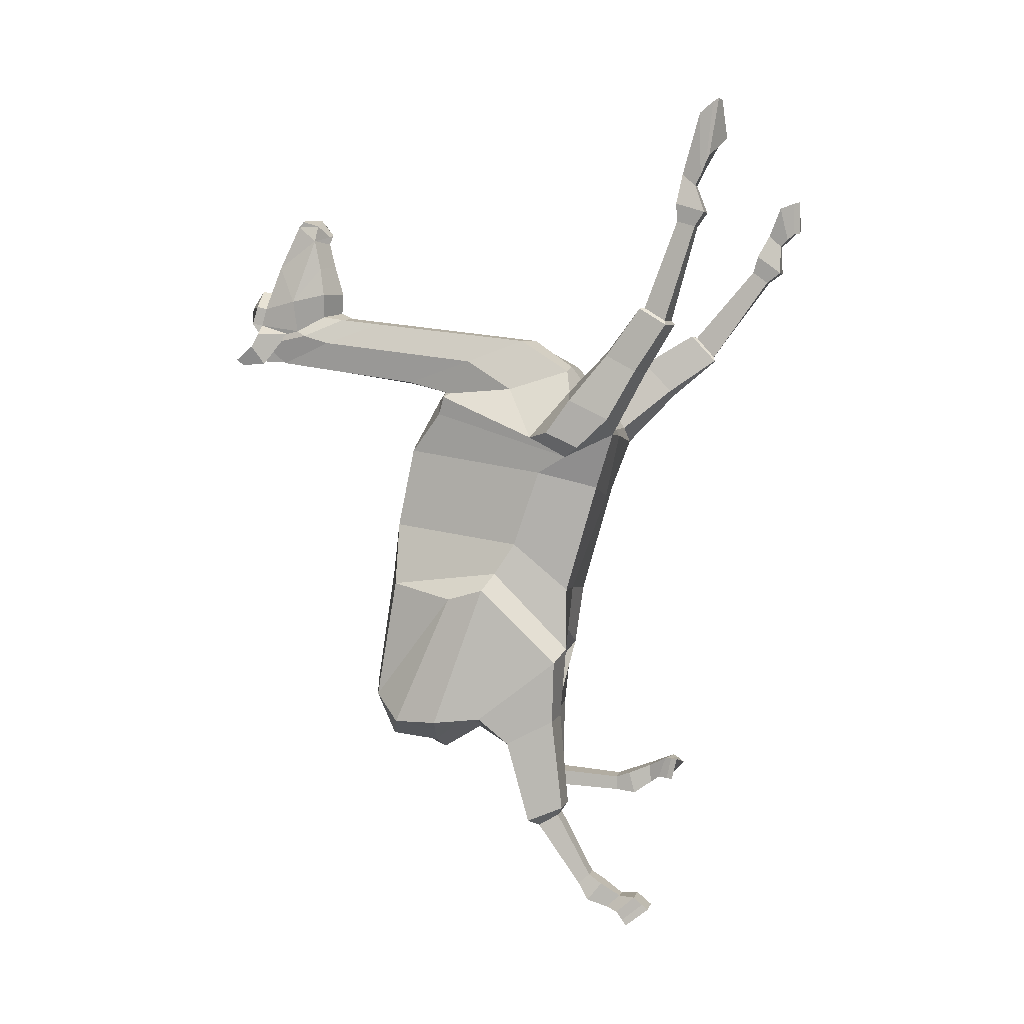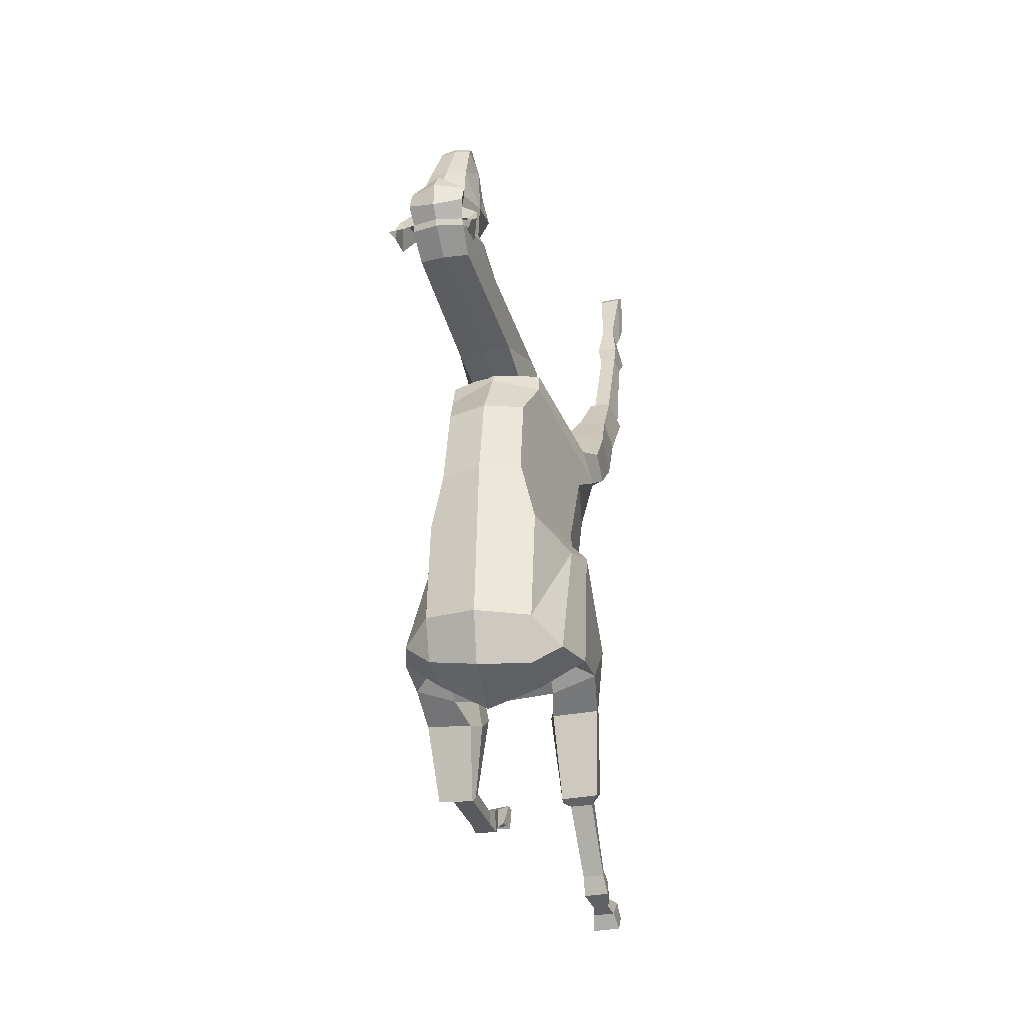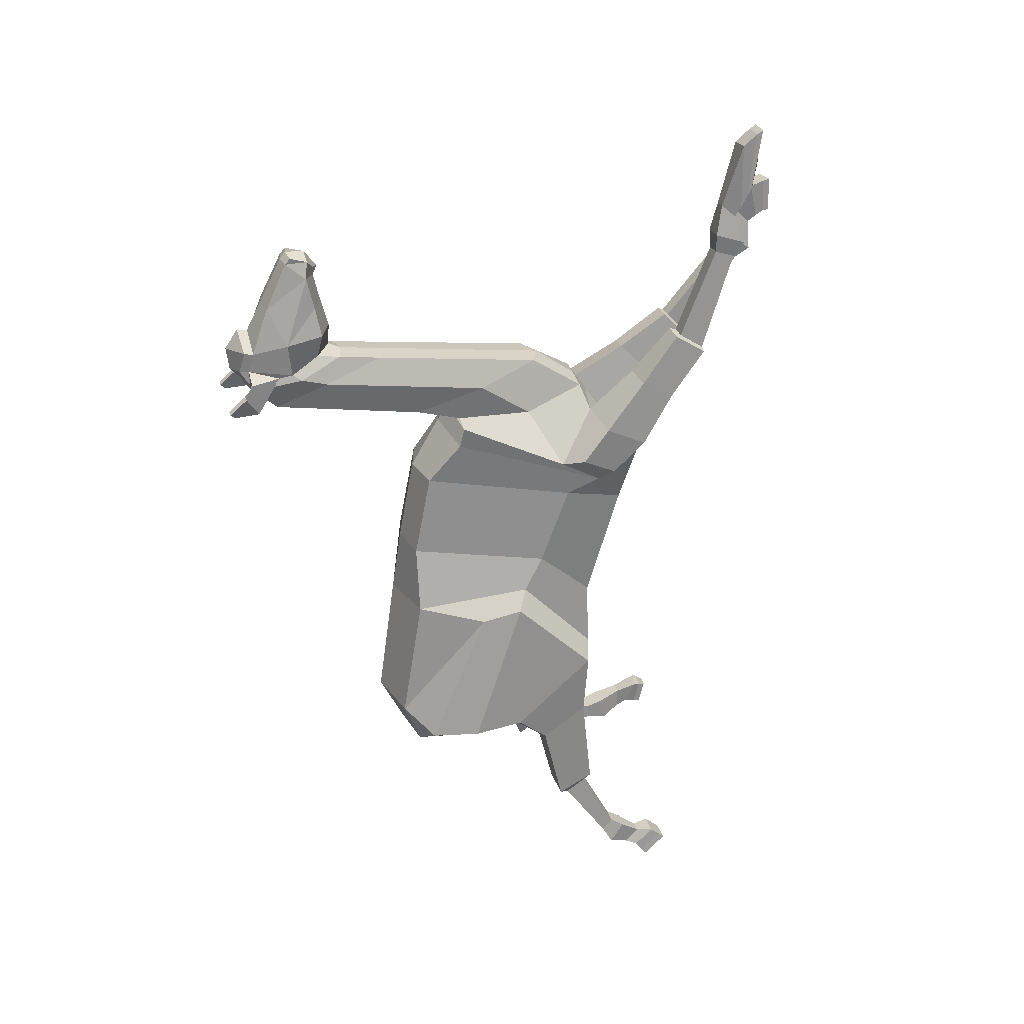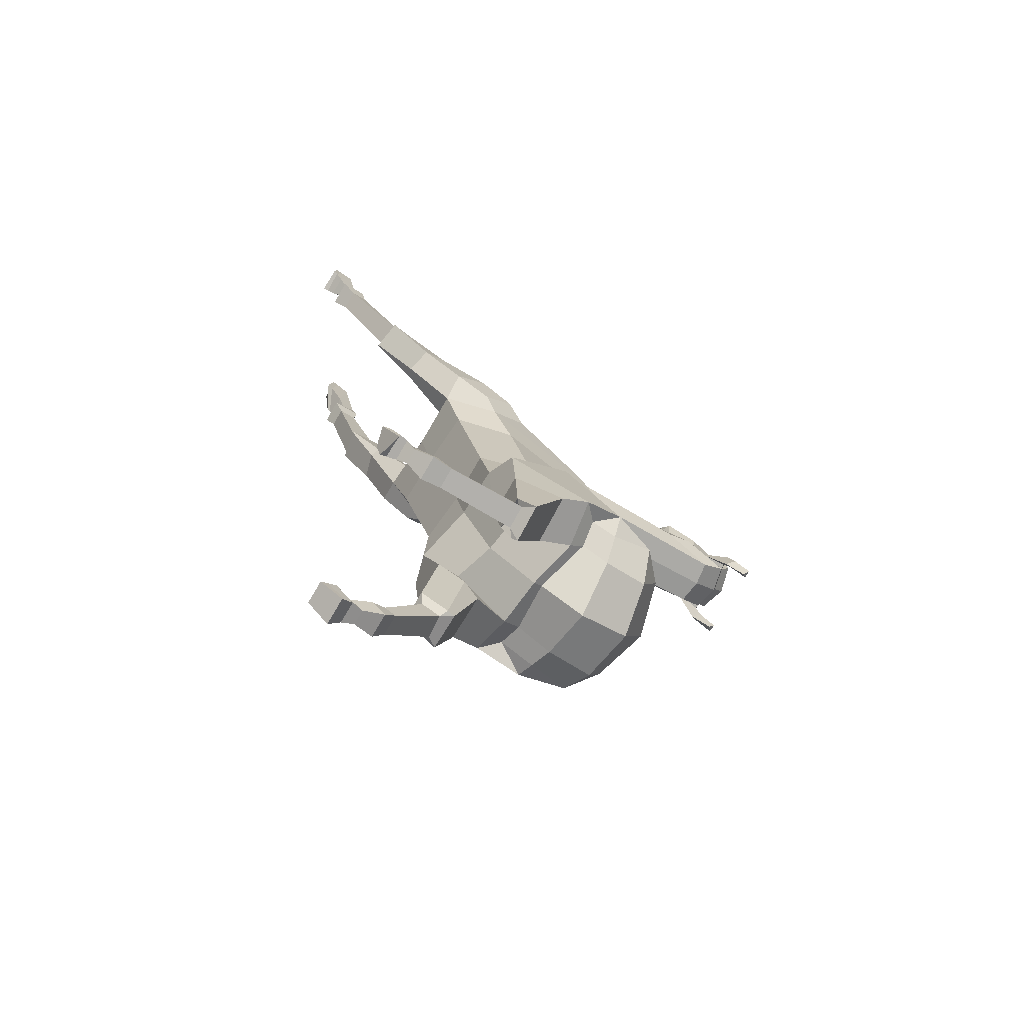
<metadata>
{"format":"obj","ext":"obj","renderer":"f3d","projection":"perspective","resolution":1024,"background":"white","views":[{"elev":5.4,"azim":-76.2,"up":"+Z"},{"elev":-29.1,"azim":-164.4,"up":"+Z"},{"elev":26.5,"azim":-104.4,"up":"+Z"},{"elev":-75.9,"azim":59.5,"up":"+Z"}]}
</metadata>
<code>
o Llama_Cylinder
v 0.4542 1.871 1.155
v 0.4608 2.211 -0.2899
v 0.5453 2.37 1.289
v 0.5655 2.755 0.3041
v 0.335 3.542 1.541
v 0.4446 3.682 0.3462
v 0.4319 2.132 0.2221
v 0.5214 2.601 0.3974
v 0.3451 3.682 0.8227
v 0.374 2.561 -0.6345
v 0.3524 2.756 -1.124
v 0.4123 3.859 -0.6028
v 0.3967 3.278 1.854
v 0.6247 2.153 1.489
v 0.3123 1.73 1.725
v 0.4167 3.011 -0.9995
v 0.7403 2.743 -1.092
v 0.4245 3.711 -0.9363
v 0.4353 3.126 -0.8567
v 0.441 3.344 -0.998
v 0.2312 3.604 2.14
v 0.388 3.248 2.016
v 0.6111 2.453 1.764
v 0.3721 2.017 2.089
v 0.2166 3.238 2.05
v 0.3439 2.675 2.091
v 0.2212 2.139 2.272
v 0.6889 2.302 -0.377
v 0.6986 2.841 0.2533
v 0.6252 3.148 0.2035
v 0.7724 2.976 -0.8501
v 0.6594 3.636 -0.7459
v 0.7755 3.283 -0.7426
v 0.6334 3.103 -0.779
v 0.6323 3.313 -0.8482
v 0.6559 2.35 -0.902
v 0.3069 2.351 -0.918
v 0.2914 2.607 -1.085
v 0.2148 2.577 2.511
v 0.6035 2.409 -1.508
v 0.446 2.408 -1.522
v 0.442 2.428 -1.654
v 0.6283 2.423 -1.634
v 0.5992 1.81 -1.552
v 0.4534 1.81 -1.559
v 0.4495 1.801 -1.679
v 0.6222 1.801 -1.671
v 0.6071 1.687 -1.506
v 0.4396 1.688 -1.514
v 0.4374 1.637 -1.697
v 0.6357 1.636 -1.687
v 0.5893 1.194 -1.416
v 0.4089 1.236 -1.354
v 0.4101 1.281 -1.546
v 0.6142 1.337 -1.559
v 0.4694 1.49 -1.598
v 0.4657 1.493 -1.433
v 0.5697 1.49 -1.426
v 0.5934 1.49 -1.592
v 0.4372 1.408 -1.535
v 0.4053 1.341 -1.348
v 0.5891 1.293 -1.35
v 0.6092 1.409 -1.517
v 0.4942 1.712 1.589
v 0.7057 1.709 1.739
v 0.6959 2.031 1.581
v 0.7213 1.971 2.002
v 0.7112 2.261 1.794
v 0.5191 0.4651 3.038
v 0.6834 0.4646 3.038
v 0.6674 0.5926 3.131
v 0.5286 0.5929 3.13
v 0.6866 0.5489 3.273
v 0.5066 0.5492 3.272
v 0.4943 0.348 3.123
v 0.7074 0.3476 3.123
v 0.6919 0.1994 3.75
v 0.5123 0.1819 3.753
v 0.4991 0.1794 3.472
v 0.7077 0.1868 3.512
v 0.5414 0.3502 3.362
v 0.5489 0.4524 3.456
v 0.6486 0.4518 3.458
v 0.6594 0.35 3.363
v 0.5171 0.2866 3.421
v 0.5109 0.3529 3.699
v 0.6919 0.3656 3.686
v 0.6845 0.2836 3.418
v 0.6516 1.099 2.539
v 0.6989 0.9647 2.378
v 0.5001 0.9395 2.366
v 0.5101 1.096 2.541
v 0.5066 0.2258 3.467
v 0.512 0.2383 3.739
v 0.6921 0.2547 3.732
v 0.6996 0.2219 3.483
v 0.4213 1.33 -1.539
v 0.409 1.289 -1.351
v 0.5938 1.26 -1.37
v 0.6227 1.336 -1.529
v 0.2933 3.046 2.334
v 0.6692 1.139 2.549
v 0.724 0.965 2.343
v 0.4815 1.138 2.556
v 0.4662 0.9284 2.335
v 0.477 0.9251 2.329
v 0.3811 2.476 -1.681
v 0.3934 2.374 -1.577
v 0.6546 2.37 -1.571
v 0.6995 2.511 -1.7
v 0.3973 2.522 -1.725
v 0.2102 4.813 2.312
v 0.1921 3.92 2.665
v 0.18 4.448 2.736
v 0.2538 4.681 2.611
v 0.2333 4.792 2.587
v 0.2123 5.037 2.543
v 0.19 4.265 2.709
v 0.2219 5.018 2.489
v 0.1438 4.524 3.438
v 0.2558 4.717 2.89
v 0.2562 4.421 2.949
v 0.1888 4.465 3.184
v 0.09145 4.642 3.611
v 0.08921 4.685 3.562
v 0.1347 4.86 3.193
v 0.09596 4.503 3.57
v 0.2838 4.604 2.565
v 0.2647 4.39 2.498
v 0.1974 4.999 2.82
v 0.2064 5.041 2.666
v 0.2613 5.026 2.546
v 0.3393 5.039 2.591
v 0.32 4.992 2.319
v 0.2889 5.096 2.479
v 0.3622 5.095 2.479
v 0.3208 5.192 2.307
v 0.2925 5.239 2.357
v 0.3659 5.238 2.357
v 0.6756 1.542 2.264
v 0.6964 1.348 2.055
v 0.4397 1.561 2.303
v 0.4076 1.323 2.06
v 0.4873 1.299 2.017
v 0.2285 5.124 2.684
v 0.2209 5.075 2.841
v -0.000152 1.836 1.123
v -0.002416 2.227 -0.04006
v -0.4557 1.836 1.235
v -0.4682 2.102 -0.2118
v -0.5541 2.338 1.363
v -0.578 2.731 0.4563
v -0.3444 3.543 1.527
v -0.4794 3.679 0.3323
v -0.004678 3.625 1.549
v -0.01798 3.836 0.3621
v -0.000189 2.141 0.282
v -0.433 2.106 0.3162
v -0.5209 2.564 0.7186
v -0.3548 3.679 0.8558
v -0.005116 3.754 0.871
v -0.007647 2.501 -0.6854
v -0.3829 2.408 -0.5703
v -0.3434 2.582 -1.046
v -0.4891 3.849 -0.6851
v -0.0407 3.985 -0.6453
v -0.4236 3.28 1.864
v -0.6297 2.083 1.511
v -0.3123 1.726 1.807
v -4e-06 1.751 1.721
v -0.4198 2.883 -0.9674
v -0.00403 2.917 -1.006
v -0.731 2.575 -1.037
v -0.4434 3.704 -1.047
v -0.434 3.025 -0.8562
v 0.009397 2.979 -1.023
v 0.01836 3.353 -1.253
v -0.425 3.311 -1.094
v -0.2306 3.604 2.14
v -0.4157 3.241 2.017
v -0.6144 2.402 1.676
v -0.3721 2.096 2.072
v 3e-05 2.031 2.118
v -0.2251 3.236 2.042
v -0.3436 2.647 2.089
v -0.2208 2.15 2.247
v 0.000173 2.154 2.283
v -0.6995 2.162 -0.3036
v -0.7223 2.815 0.3206
v -0.6638 3.134 0.2253
v -0.7747 2.826 -0.8221
v -0.6922 3.616 -0.8893
v -0.7893 3.233 -0.8691
v -0.6377 2.98 -0.7841
v -0.6331 3.268 -0.9619
v -0.6537 2.187 -0.8348
v -0.3049 2.187 -0.8404
v -0.2839 2.425 -0.9985
v -0.2141 2.568 2.516
v 0.000321 2.487 2.515
v -0.5854 2.146 -1.685
v -0.4274 2.146 -1.684
v -0.4183 2.3 -1.776
v -0.6055 2.312 -1.782
v -0.589 1.86 -2.209
v -0.443 1.86 -2.211
v -0.4345 1.95 -2.29
v -0.6074 1.95 -2.287
v -0.6006 1.75 -2.28
v -0.4329 1.75 -2.283
v -0.4242 1.866 -2.433
v -0.6228 1.866 -2.429
v -0.6146 1.328 -2.485
v -0.4252 1.328 -2.489
v -0.415 1.519 -2.638
v -0.6393 1.519 -2.634
v -0.4626 1.701 -2.492
v -0.4678 1.587 -2.388
v -0.5726 1.587 -2.386
v -0.5866 1.701 -2.49
v -0.4369 1.607 -2.526
v -0.4226 1.452 -2.388
v -0.6136 1.452 -2.385
v -0.6134 1.606 -2.523
v -0.4944 1.685 1.703
v -5e-06 1.718 1.668
v -0.7057 1.696 1.845
v -0.6972 1.961 1.596
v -0.7213 2.029 2.005
v -0.7116 2.234 1.723
v -0.5198 0.9535 3.484
v -0.6842 0.9535 3.485
v -0.6681 1.105 3.528
v -0.5293 1.105 3.528
v -0.6874 1.112 3.677
v -0.5073 1.112 3.676
v -0.495 0.8723 3.604
v -0.7082 0.8721 3.604
v -0.6922 0.7561 4.547
v -0.5121 0.7507 4.553
v -0.4988 0.7094 4.233
v -0.7081 0.833 4.068
v -0.5423 0.9552 3.83
v -0.5497 1.063 3.925
v -0.6493 1.065 3.92
v -0.6602 0.9553 3.828
v -0.5182 0.8892 3.968
v -0.5107 0.9213 4.416
v -0.6924 0.9153 4.427
v -0.685 0.9068 3.908
v -0.6521 1.382 2.799
v -0.6993 1.202 2.691
v -0.5006 1.174 2.689
v -0.5105 1.38 2.802
v -0.008603 3.789 -1.038
v -0.5063 0.7621 4.193
v -0.5117 0.8046 4.519
v -0.6924 0.8044 4.519
v -0.7 0.8615 4.014
v -0.4239 1.554 -2.593
v -0.4241 1.378 -2.448
v -0.6142 1.378 -2.445
v -0.6289 1.554 -2.589
v -0.01481 3.304 2.095
v -0.003789 3.262 2.036
v -0.01489 3.39 1.961
v -0.2927 3.046 2.334
v 0.000329 3.644 2.122
v -0.6696 1.423 2.795
v -0.7244 1.191 2.659
v -0.4819 1.425 2.803
v -0.4666 1.153 2.663
v -0.4774 1.148 2.658
v -0.3556 2.336 -1.75
v -0.3708 2.102 -1.614
v -0.632 2.102 -1.612
v -0.6724 2.399 -1.735
v -0.3693 2.405 -1.742
v 0.004508 4.842 2.306
v -0.2063 4.813 2.31
v -0.1915 3.92 2.665
v 0.000329 3.825 2.671
v -0.181 4.445 2.73
v -0.2533 4.677 2.603
v -0.2333 4.787 2.578
v -0.2142 5.033 2.534
v -0.000513 4.329 2.764
v -0.1894 4.264 2.705
v -0.2211 5.014 2.479
v -0.2041 4.517 3.424
v -0.2754 4.709 2.872
v -0.2699 4.414 2.933
v -0.005272 4.316 2.938
v -0.02708 4.433 3.4
v -0.2241 4.459 3.169
v -0.1709 4.637 3.6
v -0.1664 4.68 3.551
v -0.187 4.855 3.18
v -0.02548 4.901 3.17
v -0.03913 4.706 3.558
v -0.04077 4.661 3.62
v -0.1664 4.498 3.559
v -0.03732 4.503 3.613
v -0.02973 4.431 3.465
v -0.02981 4.4 3.482
v 0.000327 4.224 2.717
v -0.2821 4.601 2.559
v -0.2633 4.39 2.495
v 0.000163 5.066 2.477
v -0.01716 4.387 3.195
v -0.2172 4.993 2.807
v -0.2148 5.037 2.655
v -0.001226 5.084 2.532
v -0.2631 5.021 2.535
v -0.3432 5.032 2.576
v -0.3112 4.985 2.305
v -0.2888 5.09 2.466
v -0.362 5.087 2.463
v -0.3145 5.185 2.293
v -0.2892 5.233 2.344
v -0.3625 5.23 2.341
v -0.6758 1.709 2.394
v -0.6966 1.458 2.26
v -0.4397 1.74 2.425
v -0.4077 1.435 2.273
v -0.4875 1.399 2.24
v -0.01358 5.01 2.955
v -0.2391 5.119 2.673
v -0.2402 5.07 2.829
v -0.01159 5.201 2.807
v -0.004321 5.176 2.621
v -0.01541 5.095 2.968
f 157 148 2 7
f 7 2 4 8
f 8 4 6 9
f 9 6 156 161
f 5 9 161 155
f 5 155 266 13
f 3 8 9 5
f 1 7 8 3
f 147 157 7 1
f 6 4 29 30
f 2 148 162 10
f 2 10 38 37
f 156 6 12 166
f 12 18 255 166
f 16 19 34 31
f 13 266 264 22
f 28 2 37 36
f 18 12 32
f 3 5 13 14
f 1 3 14 64
f 147 1 64 226
f 28 31 33 29
f 19 20 35 34
f 176 19 16 172
f 177 20 19 176
f 162 172 16 10
f 14 13 22 23
f 170 15 24 183
f 23 22 25 26
f 24 23 26 27
f 22 264 265 25
f 183 24 27 187
f 29 33 32 30
f 28 36 17 31
f 34 35 33
f 31 34 33
f 33 35 32
f 20 18 32 35
f 4 2 28 29
f 109 108 41 40
f 108 107 42 41
f 109 40 43 110
f 16 31 17 11
f 27 26 101 39
f 10 16 11 38
f 26 25 21 101
f 107 111 42
f 187 27 39 200
f 25 265 268 21
f 30 12 6
f 64 14 66 65
f 226 64 15 170
f 65 66 68 67
f 23 24 67 68
f 14 23 68 66
f 32 12 30
f 104 105 91 92
f 103 102 89 90
f 103 90 91 106
f 106 91 105
f 104 92 89 102
f 255 18 20 177
f 111 110 43 42
f 142 104 102 140
f 144 106 105 143
f 141 103 106 144
f 141 140 102 103
f 142 143 105 104
f 11 17 110 111
f 38 11 111 107
f 36 109 110 17
f 37 38 107 108
f 36 37 108 109
f 200 39 113 282
f 101 21 112 129
f 39 101 129 113
f 21 268 279 112
f 306 118 114 287
f 128 119 117 116 115
f 119 309 313 117
f 118 128 115 114
f 131 117 145
f 113 129 128 118
f 112 279 309 119
f 129 112 119 128
f 282 113 118 306
f 24 15 143 142
f 65 67 140 141
f 65 141 144 64
f 64 144 143 15
f 24 142 140 67
f 327 130 146 332
f 330 146 145 331
f 332 146 330
f 130 131 145 146
f 117 313 331 145
f 157 158 150 148
f 158 159 152 150
f 159 160 154 152
f 160 161 156 154
f 153 155 161 160
f 153 167 266 155
f 151 153 160 159
f 149 151 159 158
f 147 149 158 157
f 154 190 189 152
f 150 163 162 148
f 150 197 198 163
f 156 166 165 154
f 165 166 255 174
f 171 191 194 175
f 167 180 264 266
f 188 196 197 150
f 174 192 165
f 151 168 167 153
f 149 225 168 151
f 147 226 225 149
f 188 189 193 191
f 175 194 195 178
f 176 172 171 175
f 177 176 175 178
f 162 163 171 172
f 168 181 180 167
f 170 183 182 169
f 181 185 184 180
f 182 186 185 181
f 180 184 265 264
f 183 187 186 182
f 189 190 192 193
f 188 191 173 196
f 194 193 195
f 191 193 194
f 193 192 195
f 178 195 192 174
f 152 189 188 150
f 276 201 202 275
f 275 202 203 274
f 276 277 204 201
f 171 164 173 191
f 186 199 267 185
f 163 198 164 171
f 185 267 179 184
f 274 203 278
f 187 200 199 186
f 184 179 268 265
f 190 154 165
f 225 227 228 168
f 226 170 169 225
f 227 229 230 228
f 181 230 229 182
f 168 228 230 181
f 192 190 165
f 271 254 253 272
f 270 252 251 269
f 270 273 253 252
f 273 272 253
f 271 269 251 254
f 255 177 178 174
f 278 203 204 277
f 324 322 269 271
f 326 325 272 273
f 323 326 273 270
f 323 270 269 322
f 324 271 272 325
f 164 278 277 173
f 198 274 278 164
f 196 173 277 276
f 197 275 274 198
f 196 276 275 197
f 200 282 281 199
f 267 308 280 179
f 199 281 308 267
f 179 280 279 268
f 306 287 283 288
f 307 284 285 286 289
f 289 286 313 309
f 288 283 284 307
f 312 328 286
f 281 288 307 308
f 280 289 309 279
f 308 307 289 280
f 282 306 288 281
f 182 324 325 169
f 227 323 322 229
f 227 225 326 323
f 225 169 325 326
f 182 229 322 324
f 327 332 329 311
f 330 331 328 329
f 332 330 329
f 311 329 328 312
f 286 328 331 313
f 42 43 47 46
f 46 47 51 50
f 43 40 44 47
f 41 42 46 45
f 40 41 45 44
f 45 46 50 49
f 44 45 49 48
f 47 44 48 51
f 50 51 59 56
f 51 48 58 59
f 48 49 57 58
f 49 50 56 57
f 56 59 63 60
f 59 58 62 63
f 58 57 61 62
f 57 56 60 61
f 92 72 71 89
f 69 72 92 91
f 69 70 76 75
f 72 69 75 74
f 71 72 74 73
f 70 71 73 76
f 75 76 84 81
f 76 73 83 84
f 73 74 82 83
f 74 75 81 82
f 81 84 88 85
f 84 83 87 88
f 83 82 86 87
f 82 81 85 86
f 89 71 70 90
f 91 90 70 69
f 287 114 122 293
f 115 116 131
f 114 115 121 122
f 121 130 126
f 120 126 125
f 126 299 300 125
f 123 121 120
f 310 123 120 294
f 122 121 123
f 126 120 121
f 293 122 123 310
f 299 126 130 327
f 131 130 121 115
f 203 207 208 204
f 207 211 212 208
f 204 208 205 201
f 202 206 207 203
f 201 205 206 202
f 206 210 211 207
f 205 209 210 206
f 208 212 209 205
f 211 217 220 212
f 212 220 219 209
f 209 219 218 210
f 210 218 217 211
f 217 221 224 220
f 220 224 223 219
f 219 223 222 218
f 218 222 221 217
f 254 251 233 234
f 231 253 254 234
f 231 237 238 232
f 234 236 237 231
f 233 235 236 234
f 232 238 235 233
f 237 243 246 238
f 238 246 245 235
f 235 245 244 236
f 236 244 243 237
f 243 247 250 246
f 246 250 249 245
f 245 249 248 244
f 244 248 247 243
f 251 252 232 233
f 253 231 232 252
f 287 293 292 283
f 284 312 285
f 283 292 291 284
f 291 298 311
f 290 297 298
f 298 297 300 299
f 295 290 291
f 310 294 290 295
f 292 295 291
f 298 291 290
f 293 310 295 292
f 299 327 311 298
f 312 284 291 311
f 98 97 54 53
f 53 54 55 52
f 99 98 53 52
f 100 99 52 55
f 97 100 55 54
f 94 93 79 78
f 78 79 80 77
f 95 94 78 77
f 96 95 77 80
f 93 96 80 79
f 85 88 96 93
f 88 87 95 96
f 87 86 94 95
f 86 85 93 94
f 60 63 100 97
f 63 62 99 100
f 62 61 98 99
f 61 60 97 98
f 125 300 301 124
f 124 301 303 127
f 127 303 305 304
f 304 305 294 120
f 124 127 125
f 304 120 127
f 120 125 127
f 133 116 134 136
f 131 116 133
f 117 131 133 132
f 116 117 132
f 136 134 137 139
f 132 133 136 135
f 116 132 135 134
f 139 137 138
f 135 136 139 138
f 134 135 138 137
f 261 214 215 260
f 214 213 216 215
f 262 213 214 261
f 263 216 213 262
f 260 215 216 263
f 257 240 241 256
f 240 239 242 241
f 258 239 240 257
f 259 242 239 258
f 256 241 242 259
f 247 256 259 250
f 250 259 258 249
f 249 258 257 248
f 248 257 256 247
f 221 260 263 224
f 224 263 262 223
f 223 262 261 222
f 222 261 260 221
f 297 296 301 300
f 296 302 303 301
f 302 304 305 303
f 304 290 294 305
f 296 297 302
f 304 302 290
f 290 302 297
f 315 318 316 285
f 312 315 285
f 286 314 315 312
f 285 314 286
f 318 321 319 316
f 314 317 318 315
f 285 316 317 314
f 321 320 319
f 317 320 321 318
f 316 319 320 317

</code>
